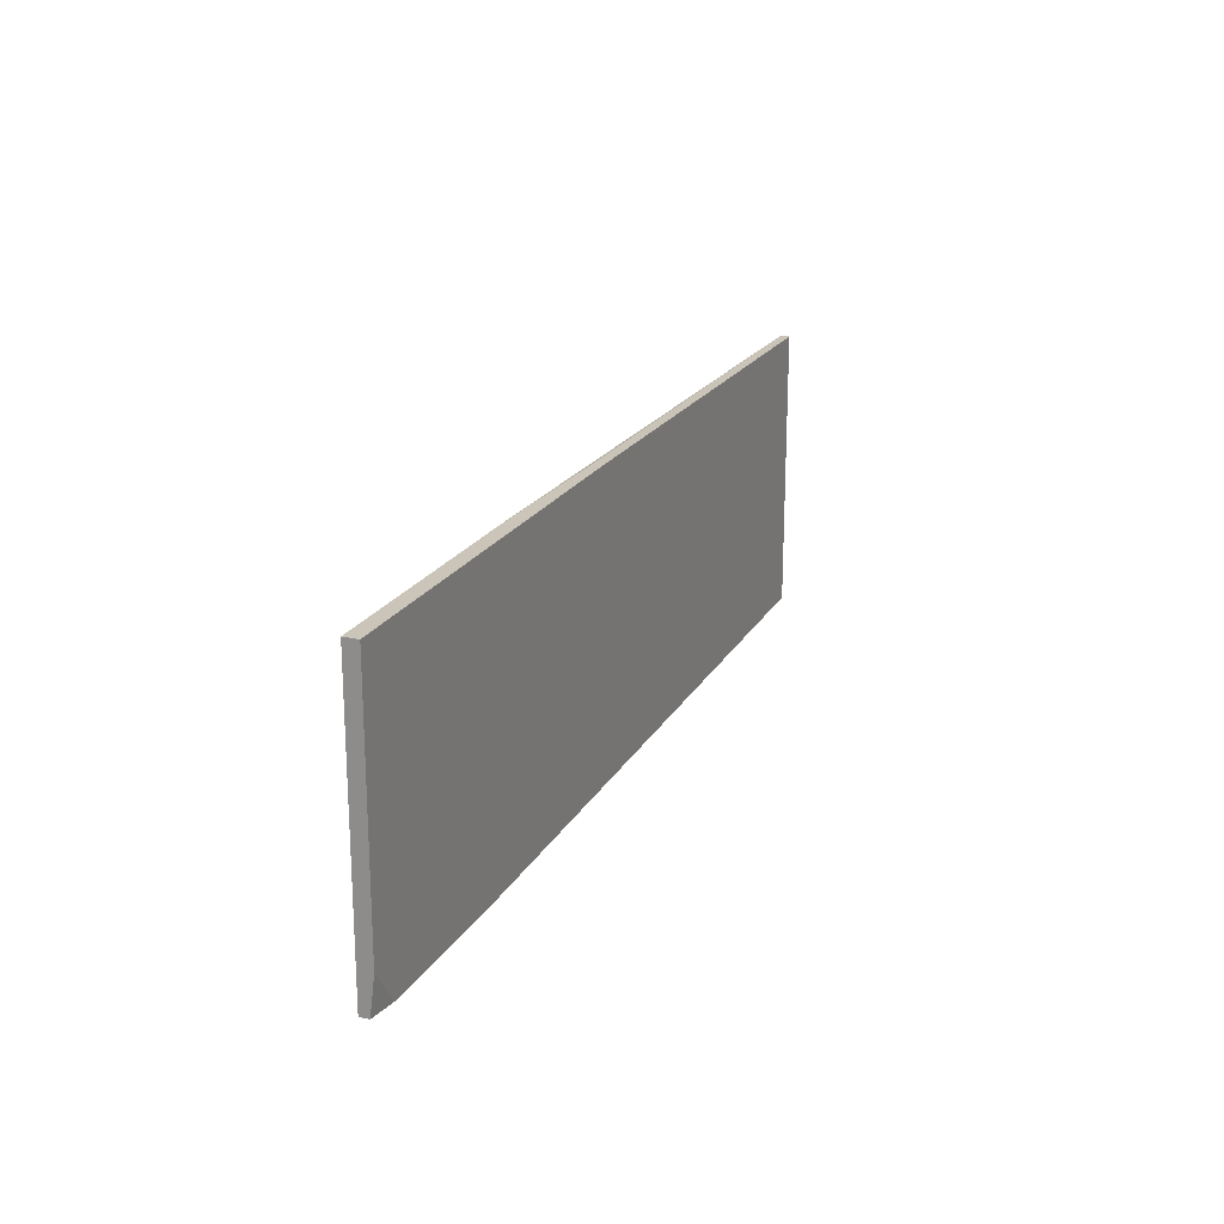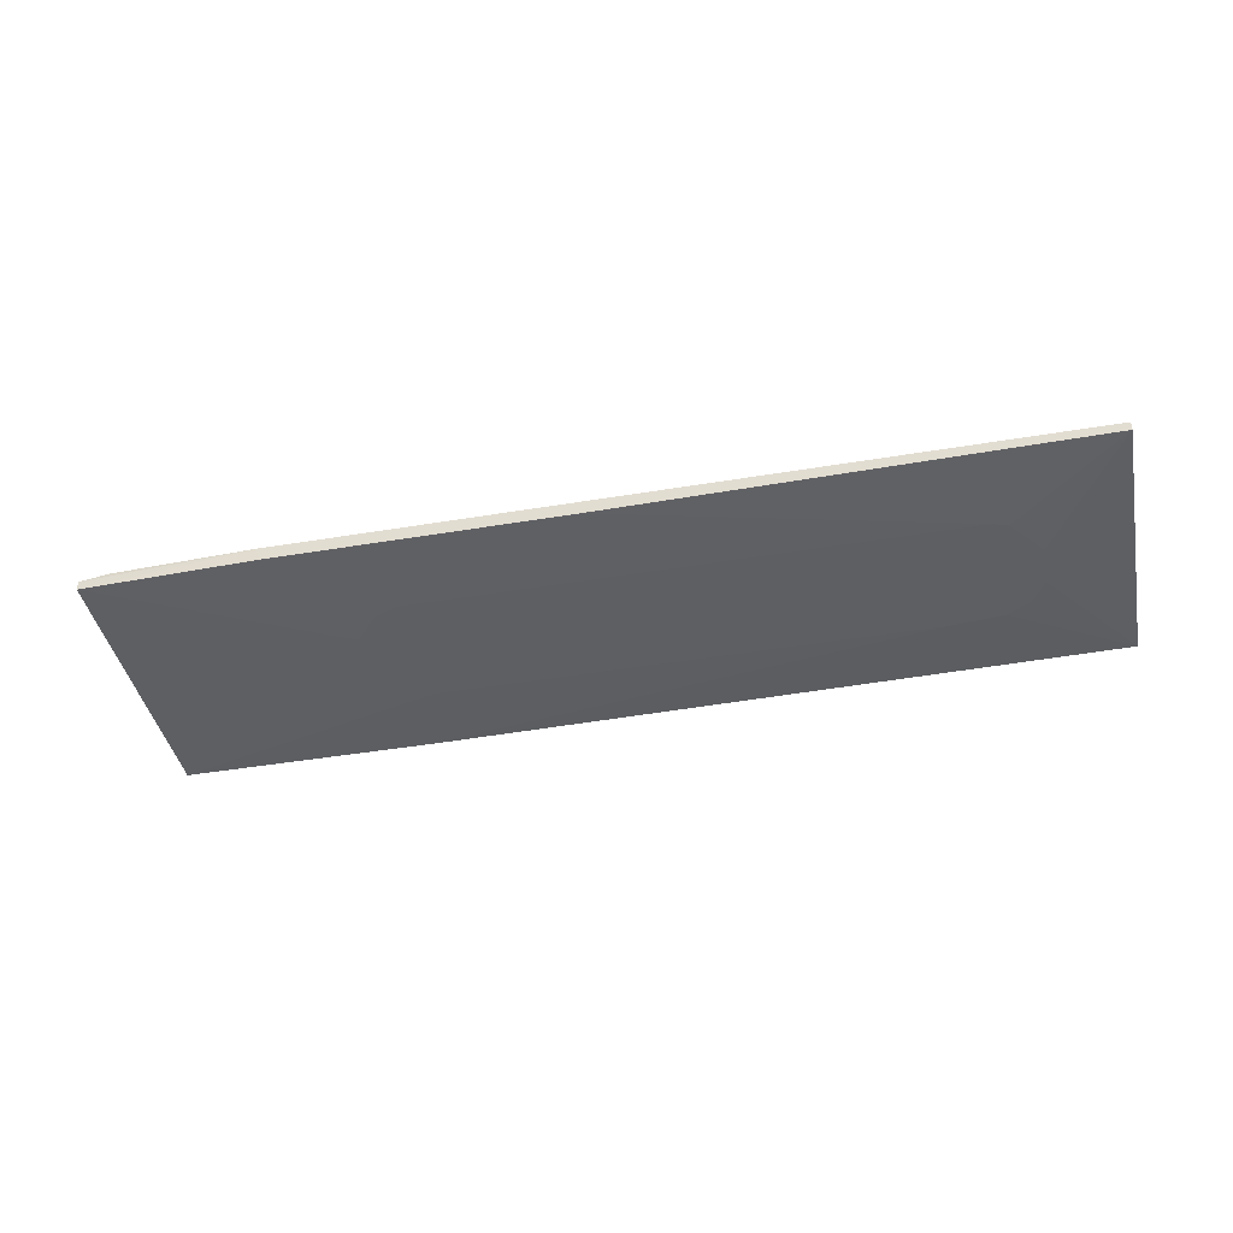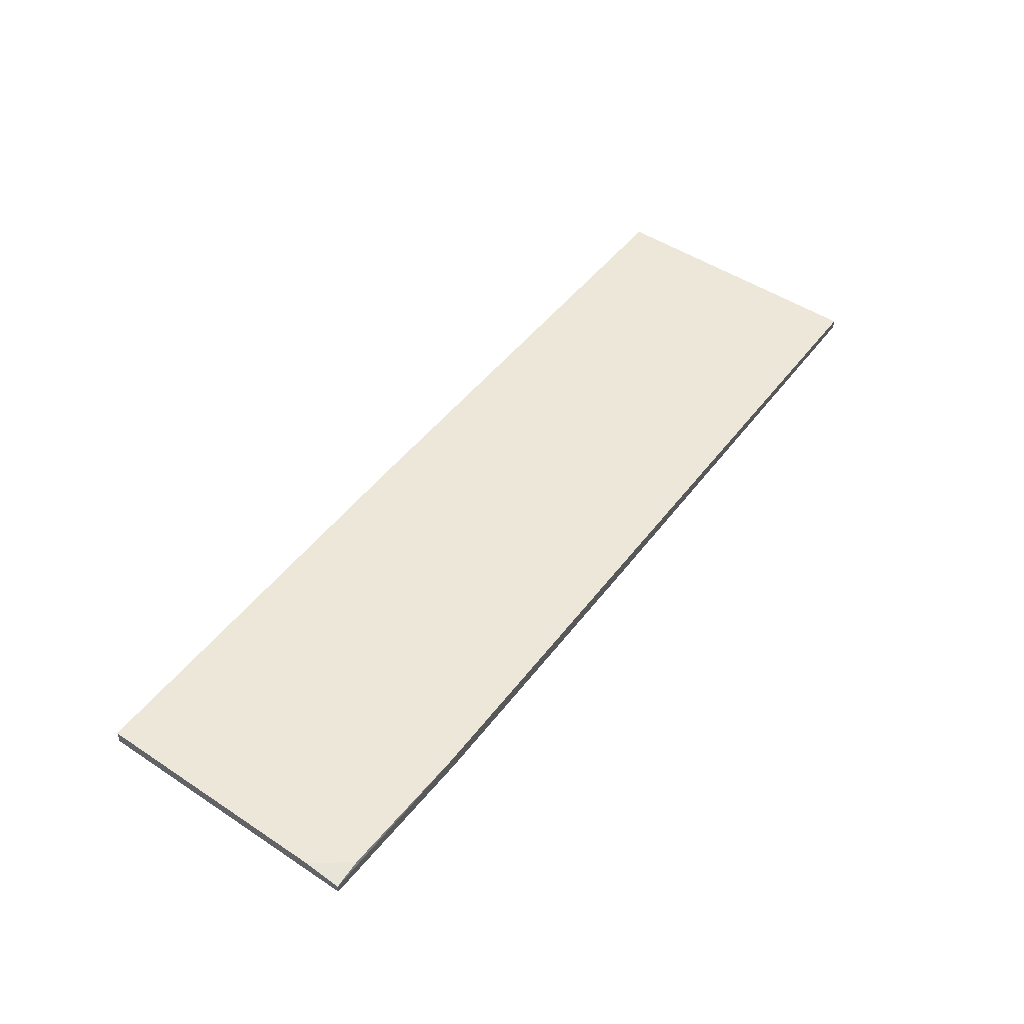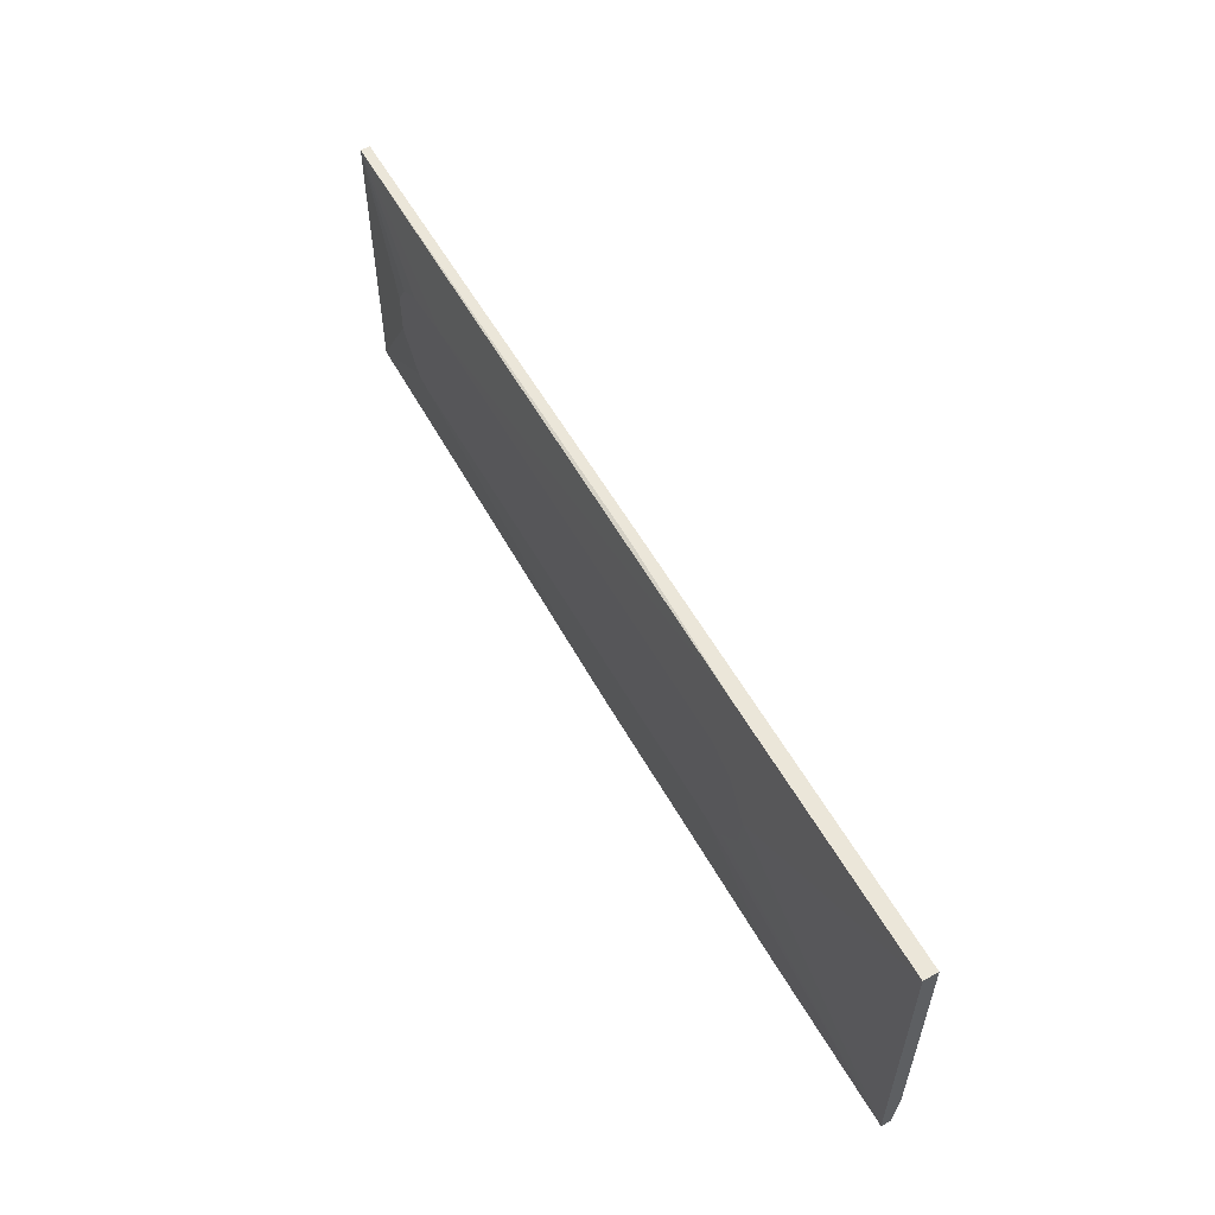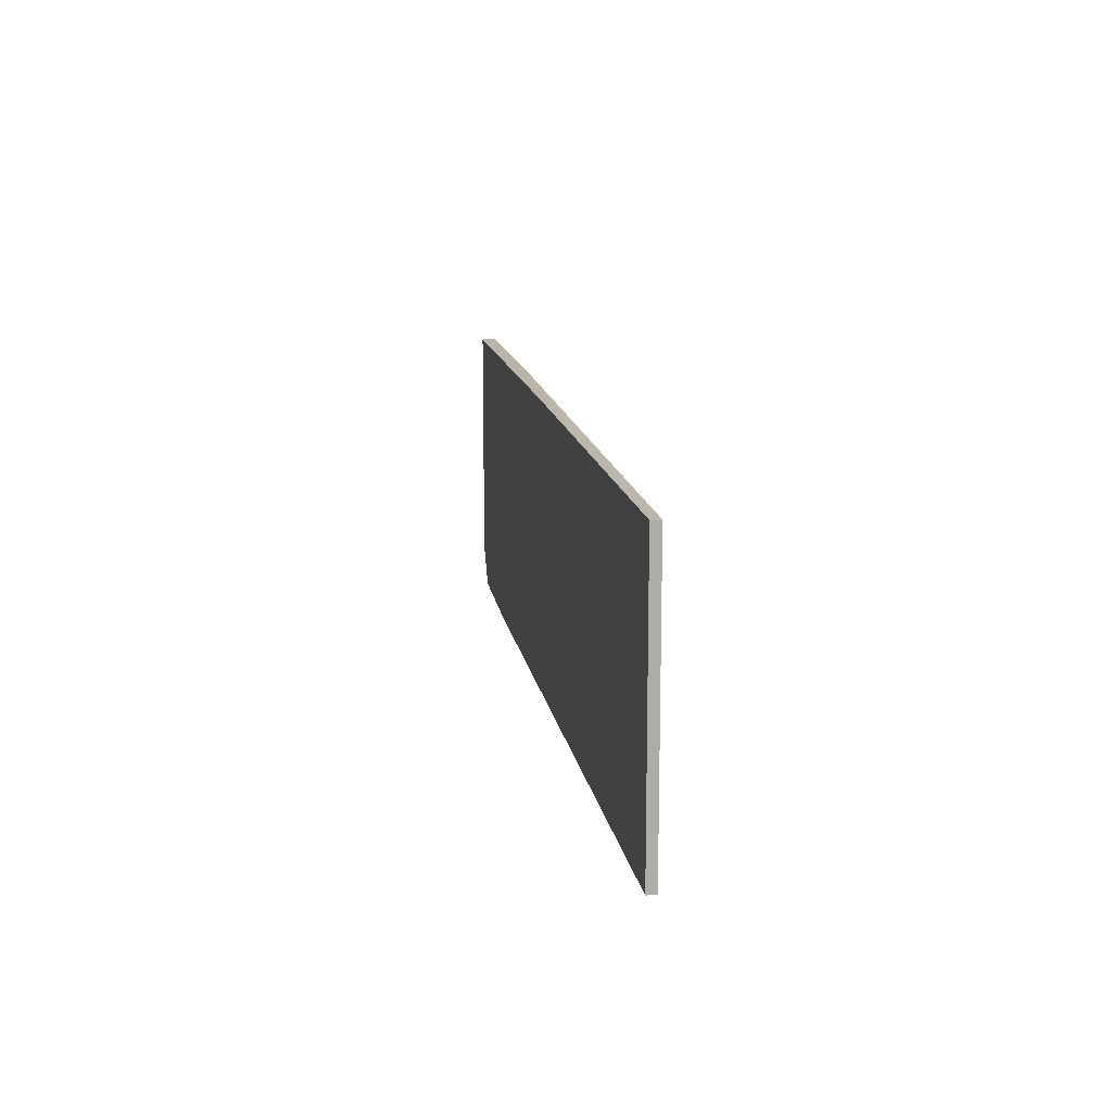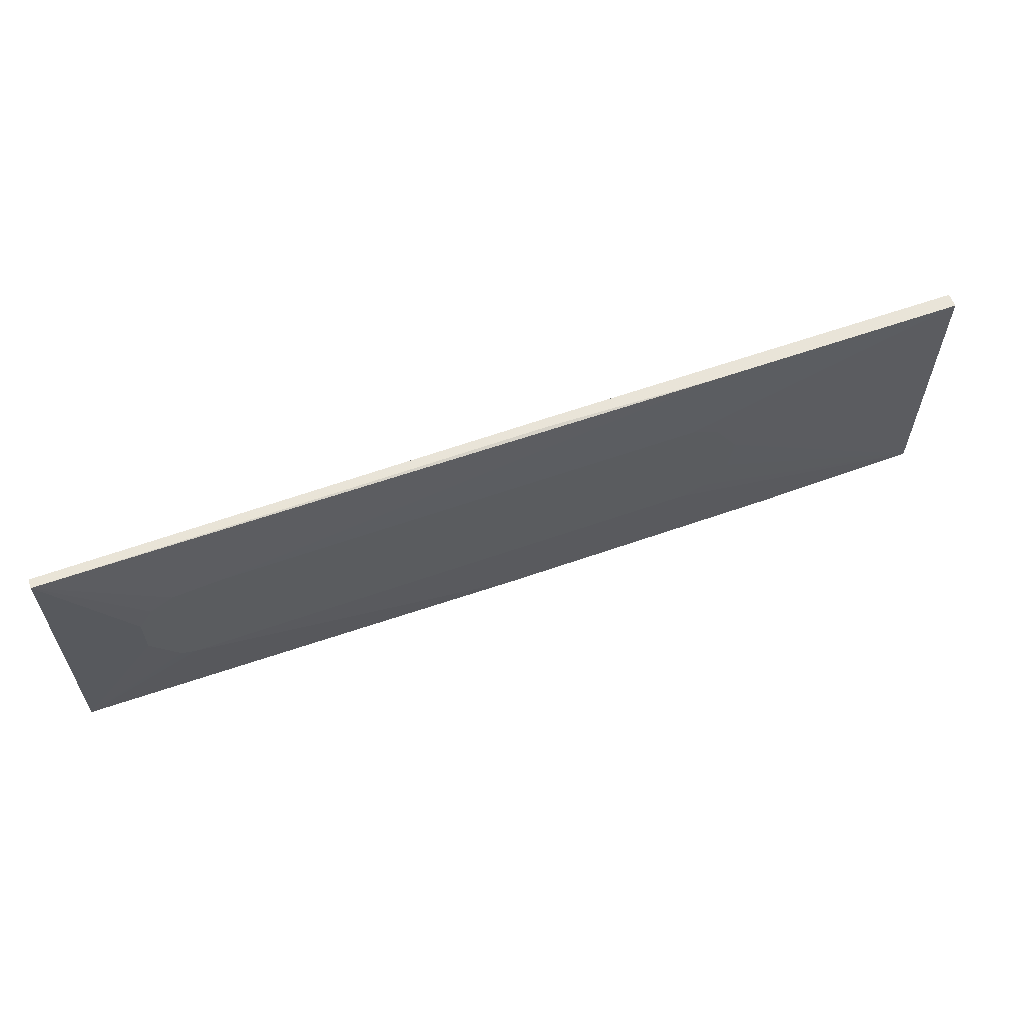
<metadata>
{"format":"obj","ext":"obj","renderer":"f3d","projection":"perspective","resolution":1024,"background":"white","views":[{"elev":20.3,"azim":111.5,"up":"+Z"},{"elev":-41.5,"azim":-168.4,"up":"+Y"},{"elev":49.7,"azim":125.9,"up":"+Y"},{"elev":56.1,"azim":61.2,"up":"+Z"},{"elev":13.7,"azim":-99.2,"up":"+Z"},{"elev":60.3,"azim":-19.9,"up":"+Z"}]}
</metadata>
<code>
v 0.1414 0.008776 -0.02741
v 0.1414 0.008776 0.03925
v 0.1414 0.004931 -0.03767
v 0.1414 0.004931 0.03925
v 0.1414 0.007494 -0.03767
v 0.0234 0.006213 0.03925
v 0.0939 0.004931 -0.03895
v -0.09199 0.003649 0.005914
v -0.09199 0.003649 -0.005615
v -0.08045 0.003649 -0.01715
v 0.0721 0.004931 0.03925
v 0.0721 0.003649 -0.01458
v -0.06764 0.003649 0.01745
v 0.07852 0.003649 -0.006894
v 0.0734 0.003649 0.01361
v 0.09517 0.008776 -0.03895
v -0.1138 0.008777 -0.03895
v -0.1138 0.008777 0.03797
v -0.1138 0.006213 -0.03895
v -0.1138 0.006213 0.03797
v -0.08814 0.003649 0.01232
v 0.1336 0.008776 -0.03767
v 0.02467 0.008777 0.03925
v 0.06568 0.003649 -0.01714
v 0.06568 0.003649 0.01745
v -0.0843 0.003649 -0.01587
v -0.08172 0.003649 0.01616
v 0.0144 0.004931 -0.03895
v 0.07979 0.003649 0.00335
f 20 8 21
f 2 4 3
f 10 12 27
f 19 18 17
f 18 19 20
f 27 12 25
f 10 19 28
f 19 17 28
f 10 27 9
f 20 19 9
f 4 2 11
f 25 4 11
f 2 3 1
f 17 22 16
f 28 17 16
f 3 4 29
f 25 12 29
f 17 18 23
f 22 17 23
f 11 2 23
f 1 22 23
f 2 1 23
f 12 10 24
f 3 12 24
f 10 28 24
f 24 28 7
f 16 3 7
f 28 16 7
f 3 24 7
f 20 27 13
f 27 25 13
f 11 20 13
f 25 11 13
f 9 27 8
f 20 9 8
f 22 1 5
f 1 3 5
f 16 22 5
f 3 16 5
f 18 20 6
f 20 11 6
f 23 18 6
f 11 23 6
f 19 10 26
f 10 9 26
f 9 19 26
f 12 3 14
f 29 12 14
f 3 29 14
f 4 25 15
f 29 4 15
f 25 29 15
f 27 20 21
f 8 27 21

</code>
